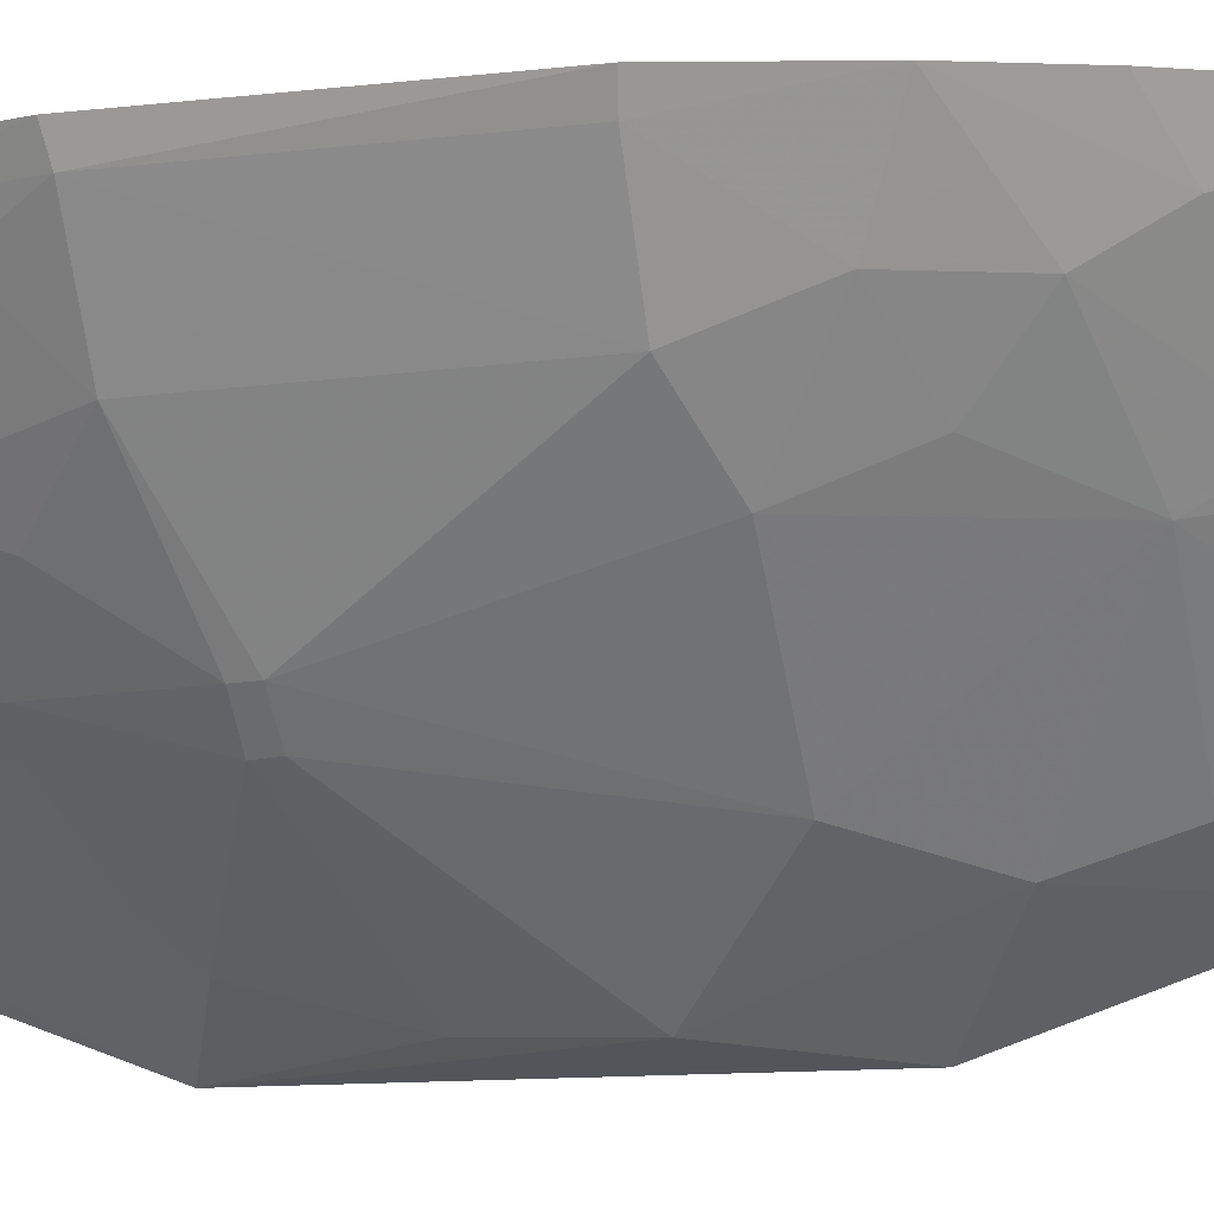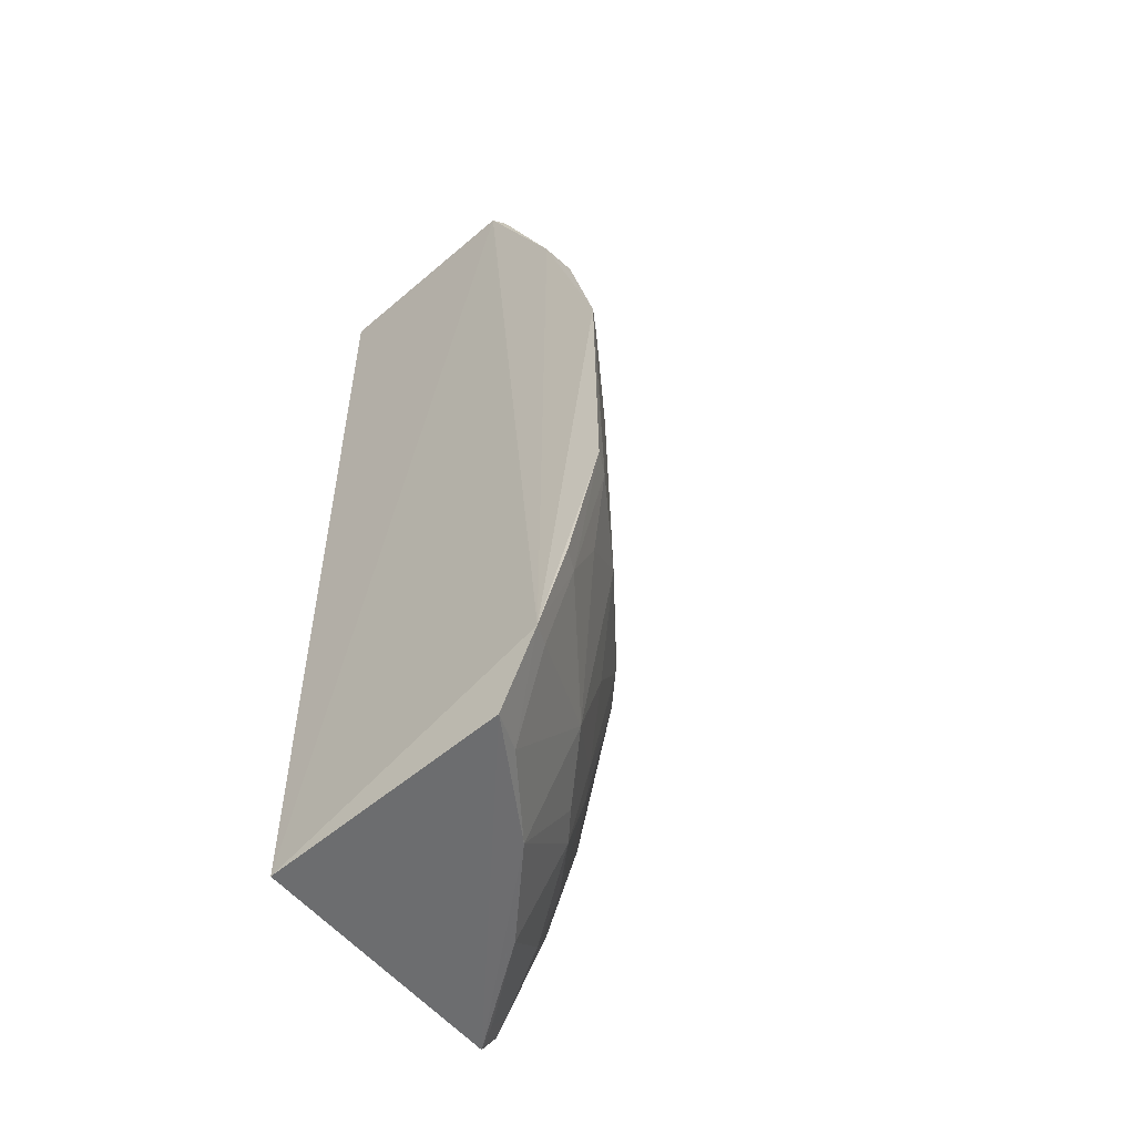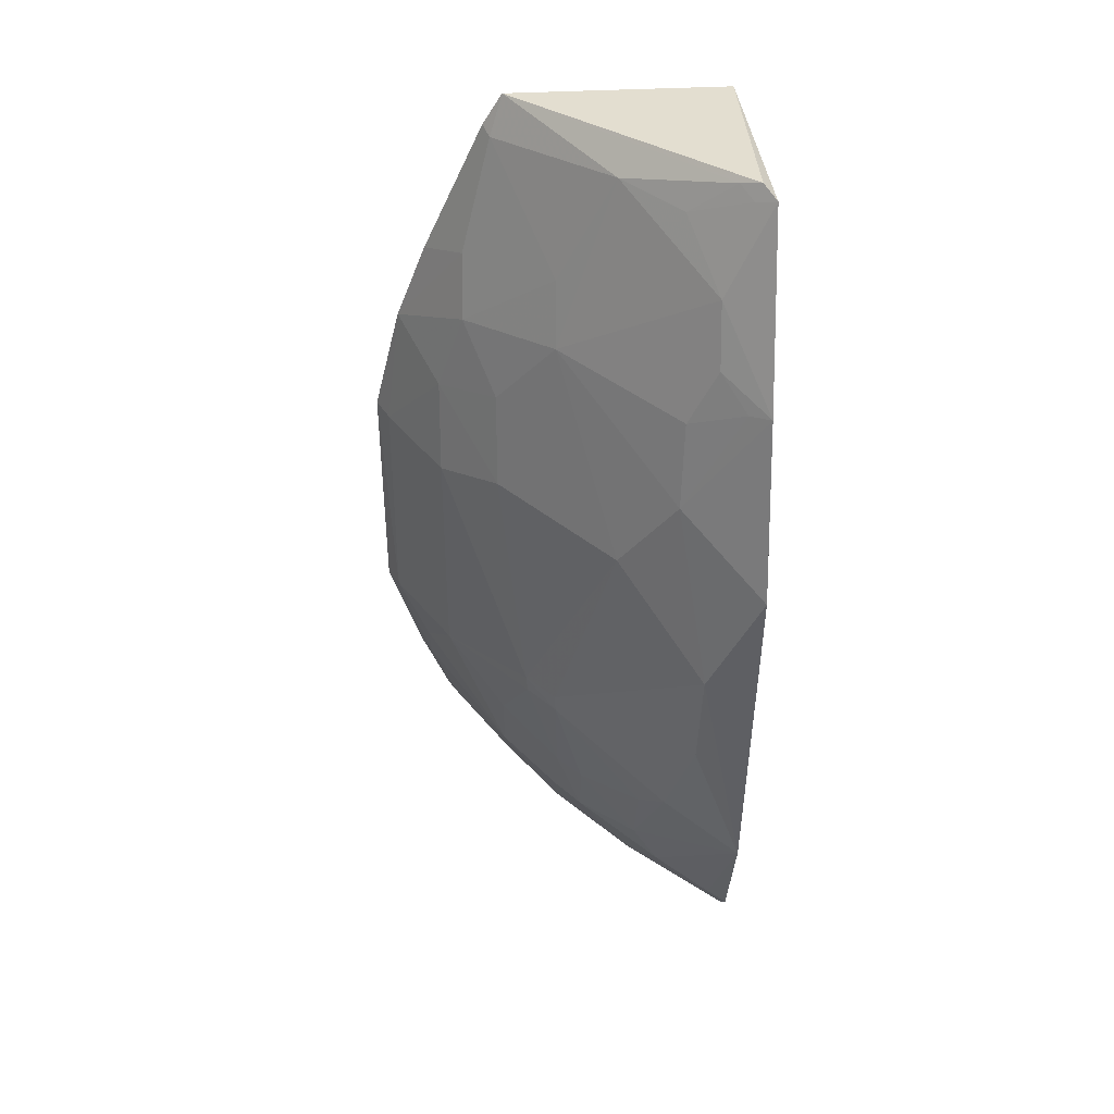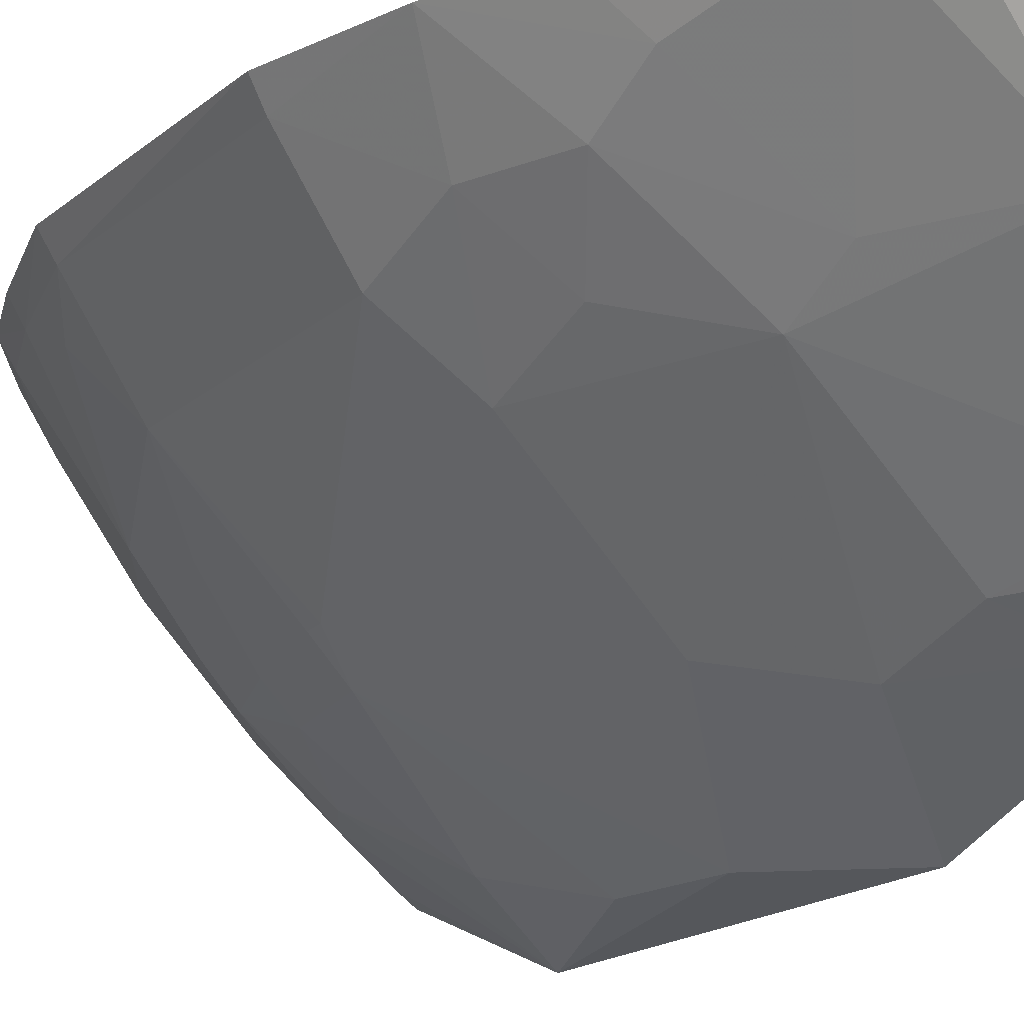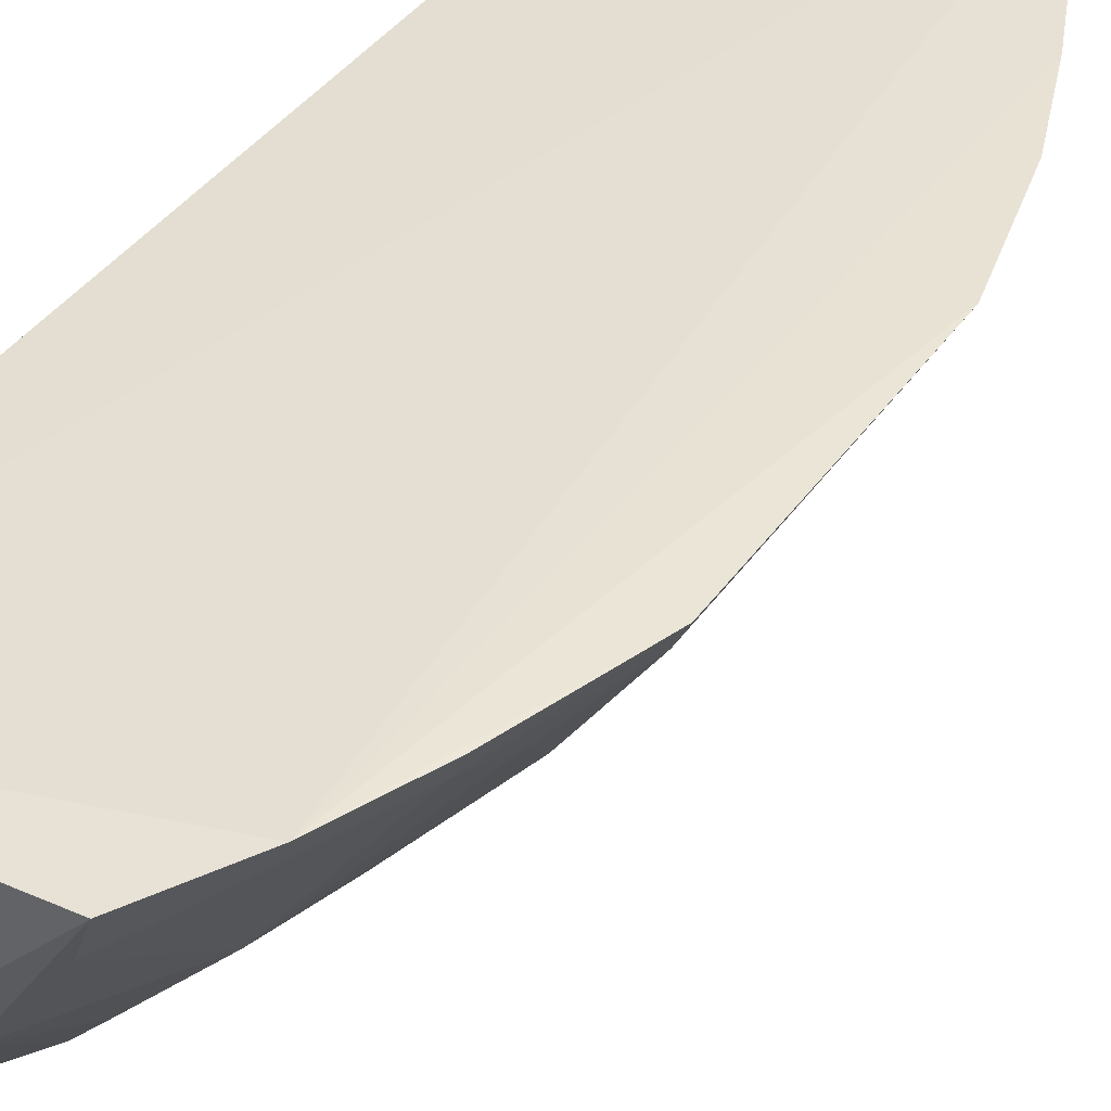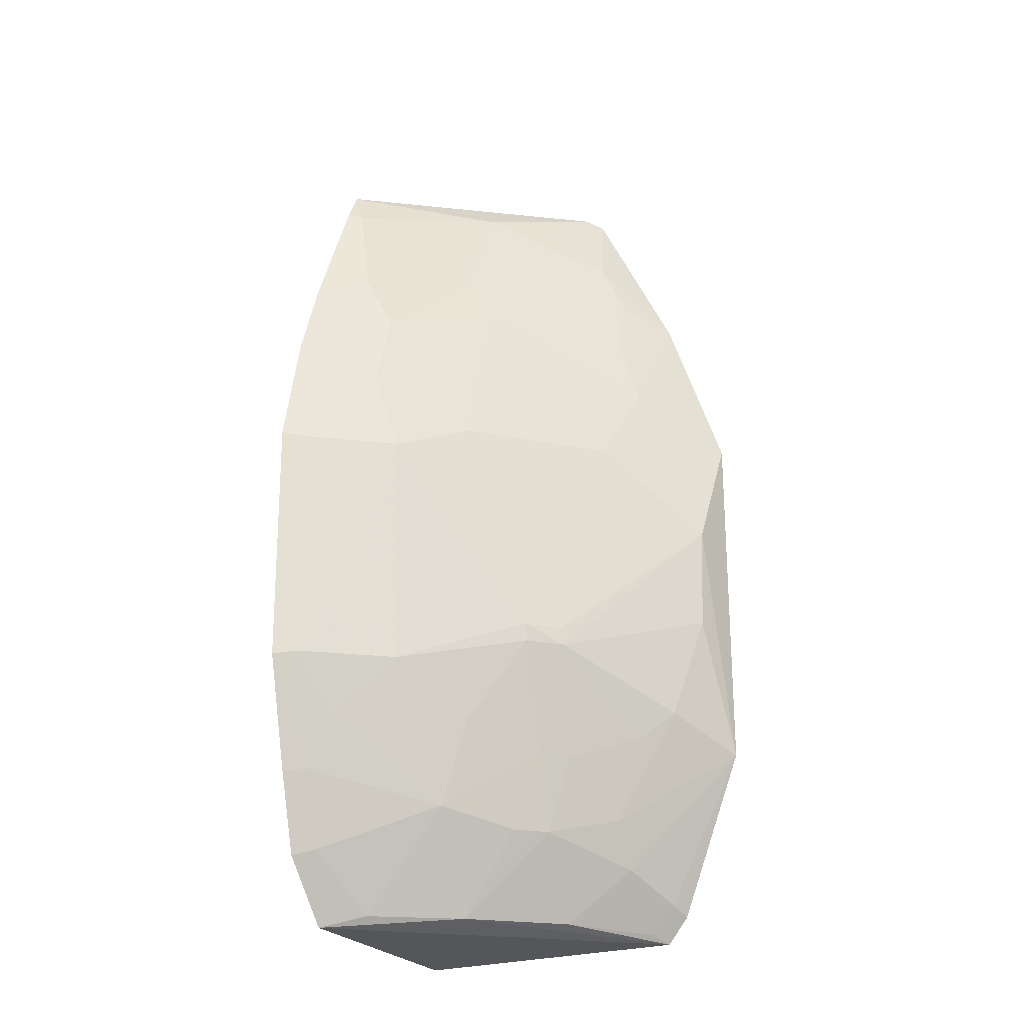
<metadata>
{"format":"obj","ext":"obj","renderer":"f3d","projection":"perspective","resolution":1024,"background":"white","views":[{"elev":-10.9,"azim":-74.8,"up":"+Y"},{"elev":-54.4,"azim":-140.5,"up":"+Z"},{"elev":44.1,"azim":-1.9,"up":"+Z"},{"elev":-16.1,"azim":-30.8,"up":"+Y"},{"elev":39.6,"azim":-148.1,"up":"+Y"},{"elev":-22.7,"azim":-65.6,"up":"+Z"}]}
</metadata>
<code>
v -0.2288 -0.423 0.0658
v -0.2295 -0.3901 -0.2146
v -0.2371 -0.2365 0.2348
v -0.3493 -0.229 0.2287
v -0.4167 -0.2415 -0.09338
v -0.2285 -0.3482 0.2438
v -0.3276 -0.3579 -0.07888
v -0.2371 -0.2365 -0.2348
v -0.2346 -0.3398 0.2482
v -0.326 -0.313 0.1361
v -0.356 -0.2984 -0.1695
v -0.231 -0.4237 -0.1252
v -0.3905 -0.2279 -0.1967
v -0.2518 -0.3708 0.1664
v -0.2973 -0.3722 0.04821
v -0.4221 -0.2286 0.03509
v -0.2963 -0.2976 0.2243
v -0.3867 -0.2852 -0.0939
v -0.2548 -0.4168 0.003594
v -0.3128 -0.3421 -0.179
v -0.3997 -0.2404 -0.1534
v -0.3671 -0.2326 -0.231
v -0.2291 -0.3924 0.1548
v -0.2664 -0.3713 0.1359
v -0.3722 -0.2677 0.1208
v -0.3863 -0.2824 0.03278
v -0.4229 -0.23 -0.0952
v -0.3913 -0.2286 0.1383
v -0.2516 -0.3565 0.1967
v -0.2667 -0.3257 0.2239
v -0.3563 -0.3131 -0.1243
v -0.3999 -0.2543 -0.1233
v -0.2566 -0.4154 -0.05205
v -0.3279 -0.3572 -0.06928
v -0.2686 -0.3847 0.09408
v -0.2693 -0.3724 -0.1941
v -0.2699 -0.4011 -0.1078
v -0.3849 -0.2395 -0.1934
v -0.2306 -0.3796 -0.229
v -0.3251 -0.2976 -0.2242
v -0.2394 -0.3858 0.1521
v -0.3559 -0.237 0.2093
v -0.4074 -0.2287 0.09555
v -0.3562 -0.3128 0.04799
v -0.4154 -0.2394 0.03354
v -0.4056 -0.2292 -0.1548
v -0.2441 -0.3337 0.2441
v -0.238 -0.3421 0.2397
v -0.3424 -0.3424 -0.07879
v -0.3262 -0.3414 -0.1391
v -0.2399 -0.3862 -0.2091
v -0.3129 -0.3551 -0.1386
v -0.2832 -0.3715 -0.1692
v -0.3564 -0.2551 -0.2248
v -0.3264 -0.3273 -0.1789
v -0.2836 -0.3406 -0.2235
v -0.3714 -0.2519 0.1507
v -0.3594 -0.2297 0.2119
v -0.3253 -0.2973 0.1661
v -0.3859 -0.2671 0.07818
v -0.3559 -0.2971 0.09308
v -0.3432 -0.3422 -0.06927
v -0.2826 -0.3859 -0.1235
v -0.2414 -0.3739 -0.2251
f 6 1 2
f 8 6 2
f 8 3 6
f 8 4 3
f 9 6 3
f 9 3 4
f 12 2 1
f 13 4 8
f 19 12 1
f 22 13 8
f 23 1 6
f 26 5 18
f 27 16 13
f 27 5 16
f 27 21 5
f 28 4 13
f 28 13 16
f 29 17 10
f 29 23 6
f 29 14 23
f 29 24 14
f 29 10 24
f 30 17 29
f 31 18 11
f 32 18 5
f 32 11 18
f 32 21 11
f 32 5 21
f 33 19 7
f 33 12 19
f 34 19 15
f 34 7 19
f 35 19 1
f 35 15 19
f 35 1 23
f 35 24 10
f 35 10 15
f 37 33 7
f 37 12 33
f 38 21 13
f 38 11 21
f 39 22 8
f 39 8 2
f 40 22 39
f 41 23 14
f 41 14 24
f 41 35 23
f 41 24 35
f 42 17 4
f 43 28 16
f 44 15 10
f 45 16 5
f 45 5 26
f 45 43 16
f 46 27 13
f 46 13 21
f 46 21 27
f 47 6 9
f 47 17 30
f 47 9 4
f 47 4 17
f 48 30 29
f 48 29 6
f 48 47 30
f 48 6 47
f 49 18 31
f 50 31 11
f 50 11 20
f 50 49 31
f 50 7 49
f 51 2 12
f 51 12 36
f 51 39 2
f 52 50 20
f 52 7 50
f 53 36 12
f 53 12 37
f 53 20 36
f 53 52 20
f 54 38 13
f 54 13 22
f 54 22 40
f 54 40 11
f 54 11 38
f 55 40 20
f 55 20 11
f 55 11 40
f 56 40 39
f 56 36 20
f 56 20 40
f 56 51 36
f 57 42 28
f 57 43 25
f 57 28 43
f 58 42 4
f 58 4 28
f 58 28 42
f 59 25 10
f 59 10 17
f 59 17 42
f 59 57 25
f 59 42 57
f 60 25 43
f 60 26 44
f 60 45 26
f 60 43 45
f 61 44 10
f 61 10 25
f 61 60 44
f 61 25 60
f 62 34 15
f 62 15 44
f 62 44 26
f 62 26 18
f 62 18 49
f 62 49 7
f 62 7 34
f 63 37 7
f 63 7 52
f 63 53 37
f 63 52 53
f 64 56 39
f 64 39 51
f 64 51 56

</code>
